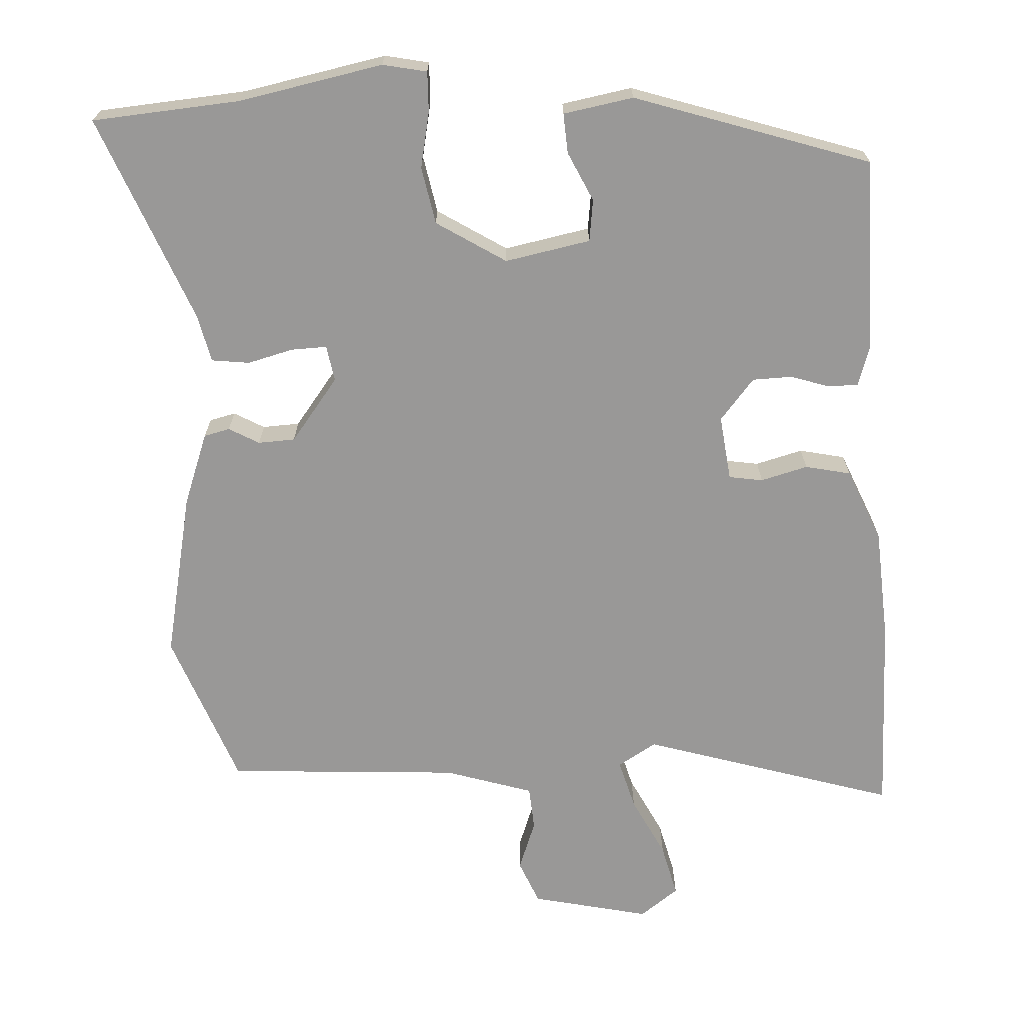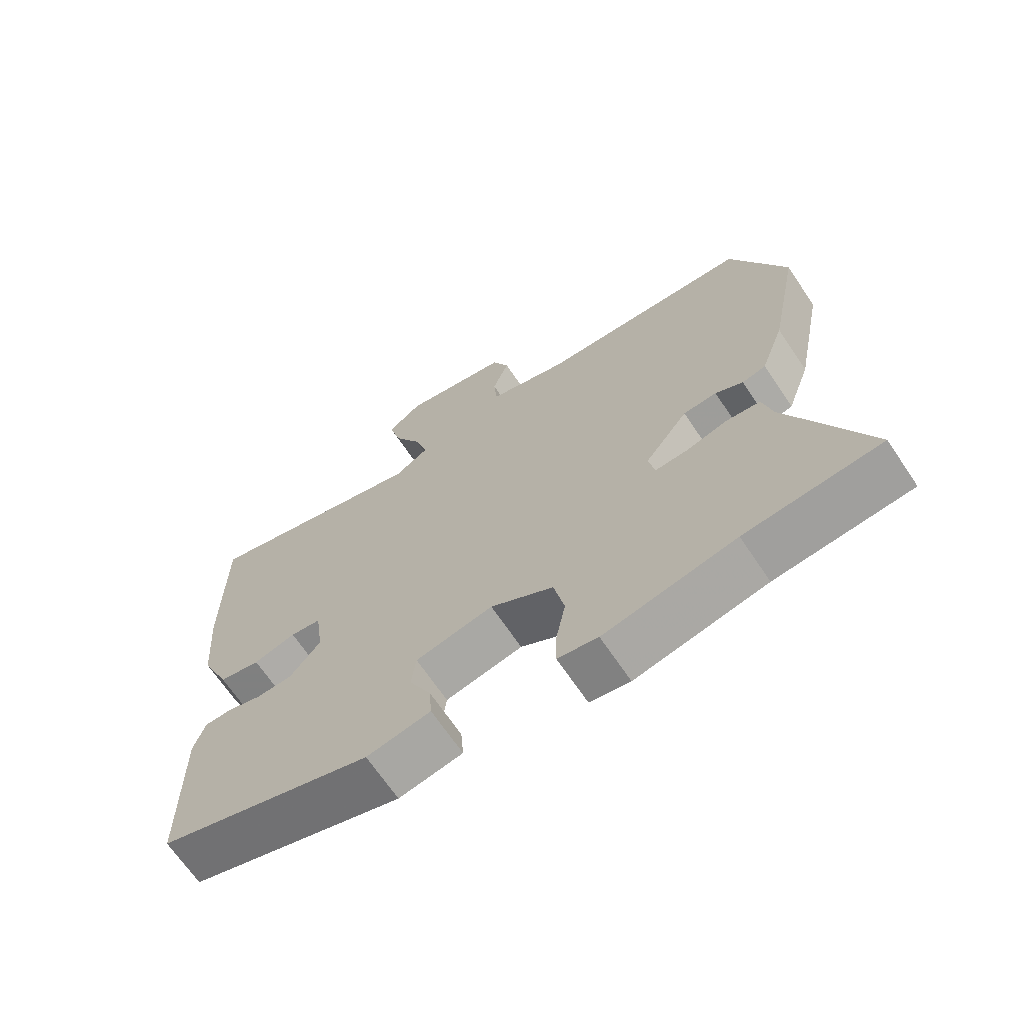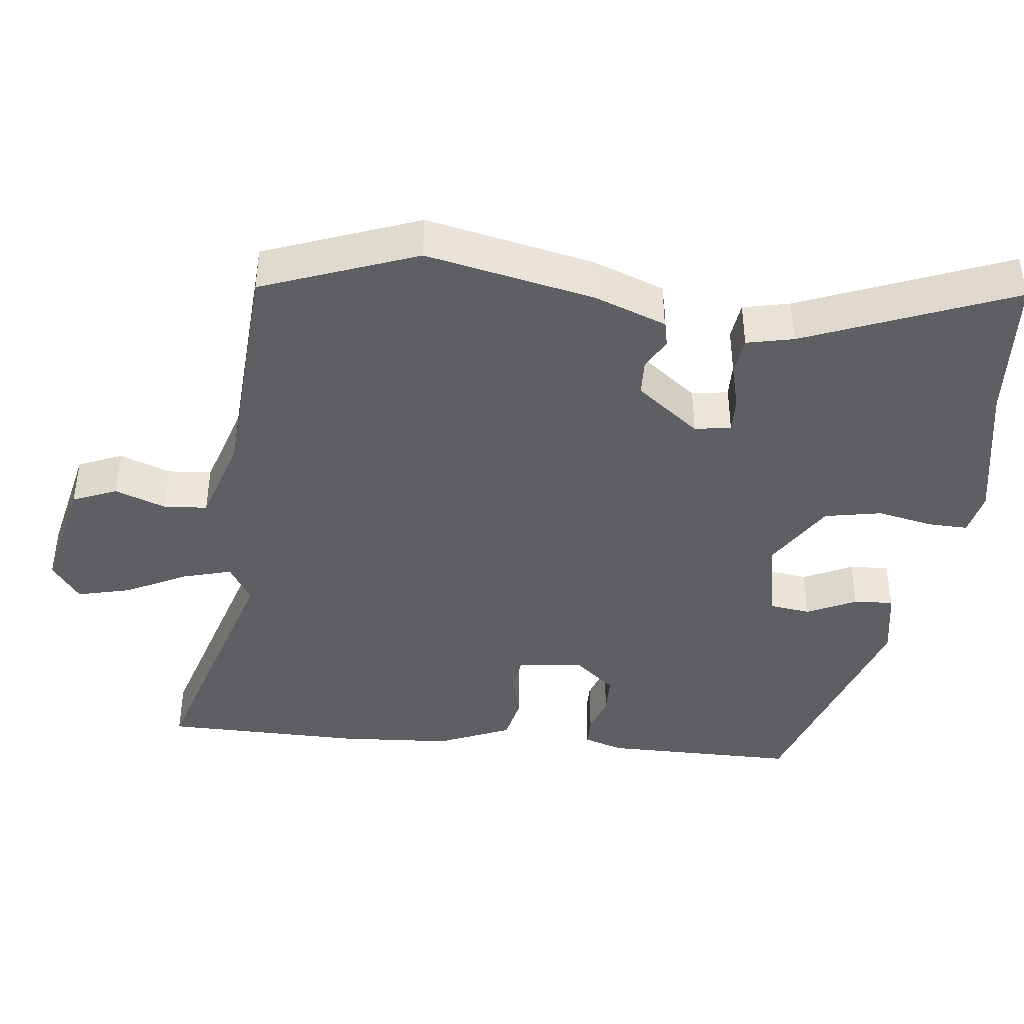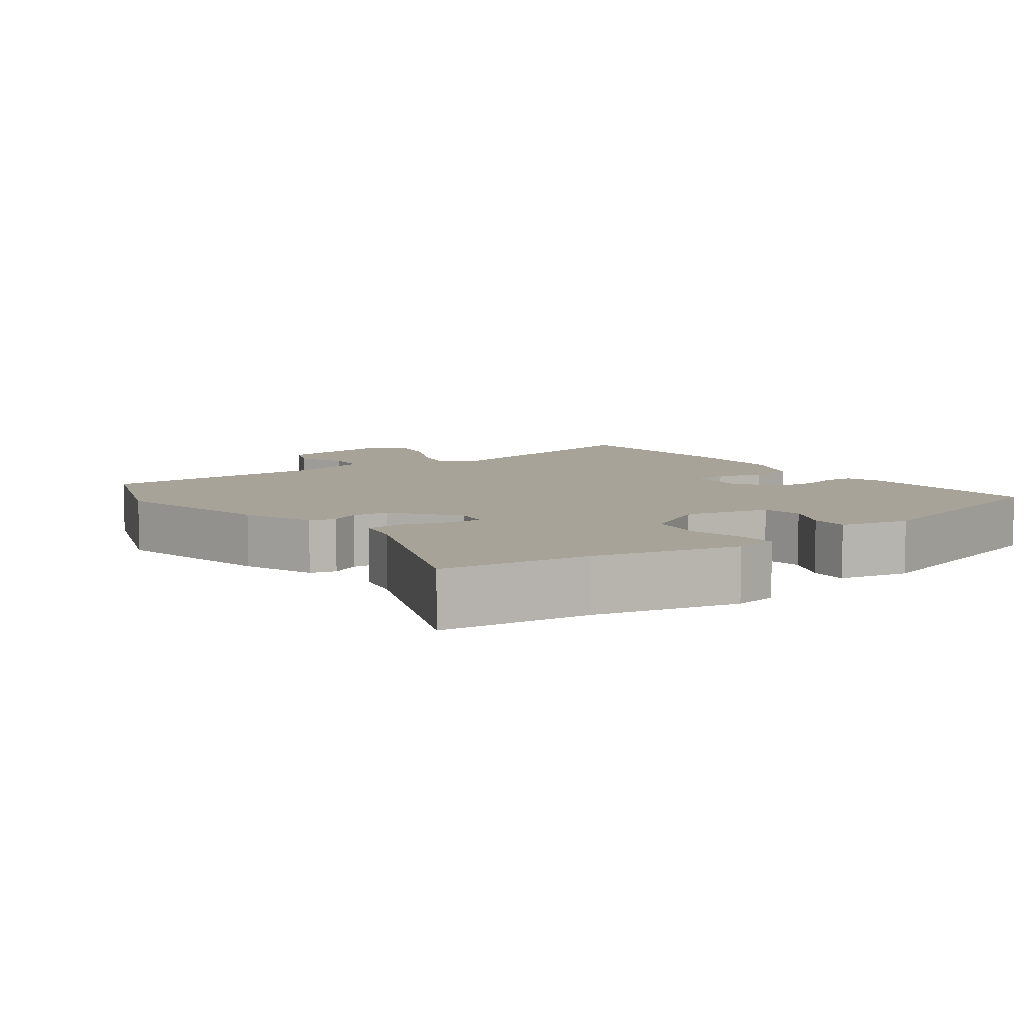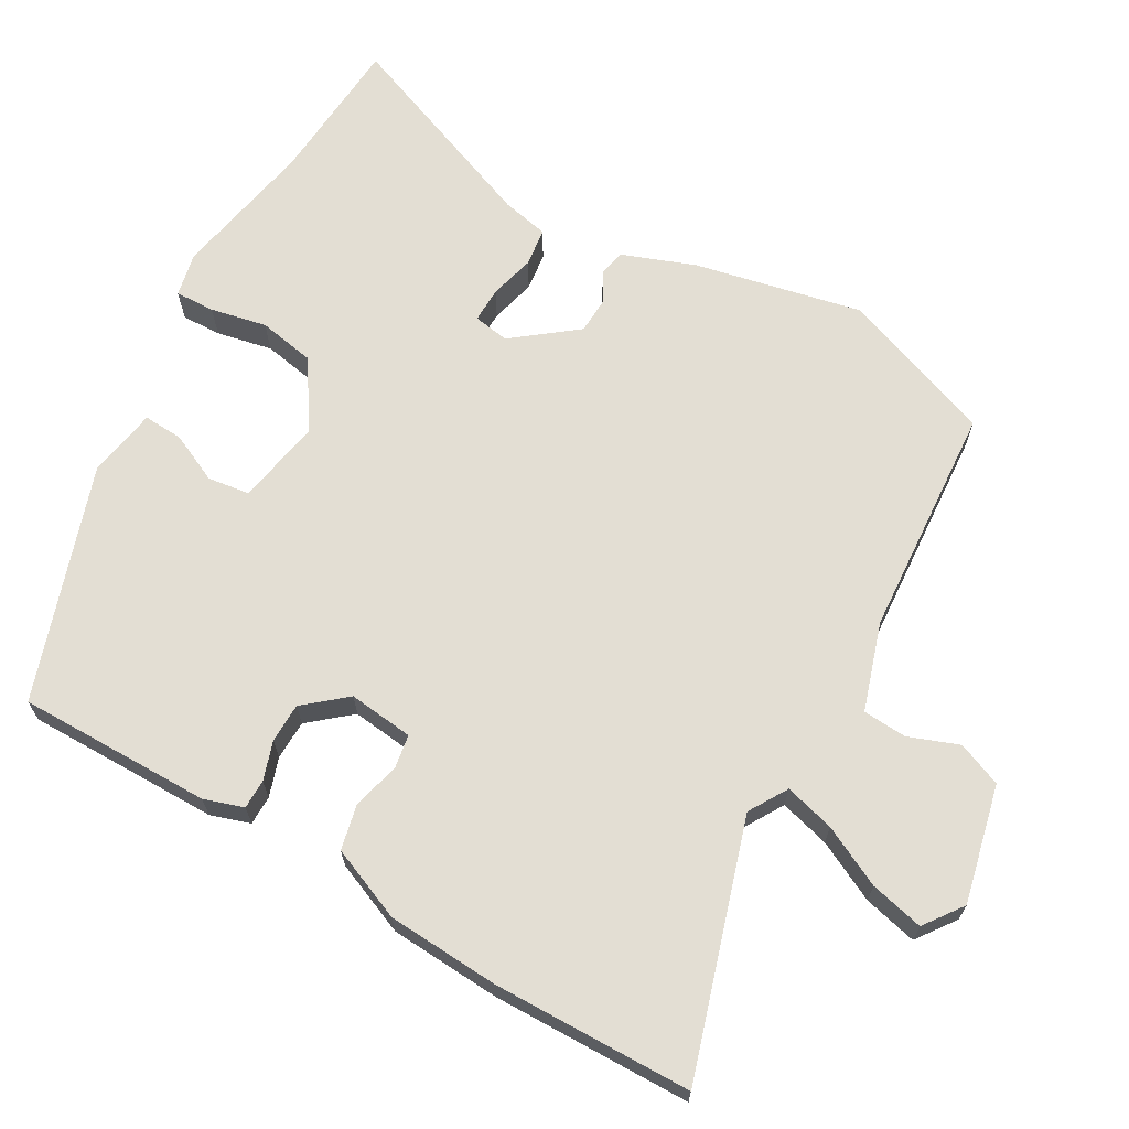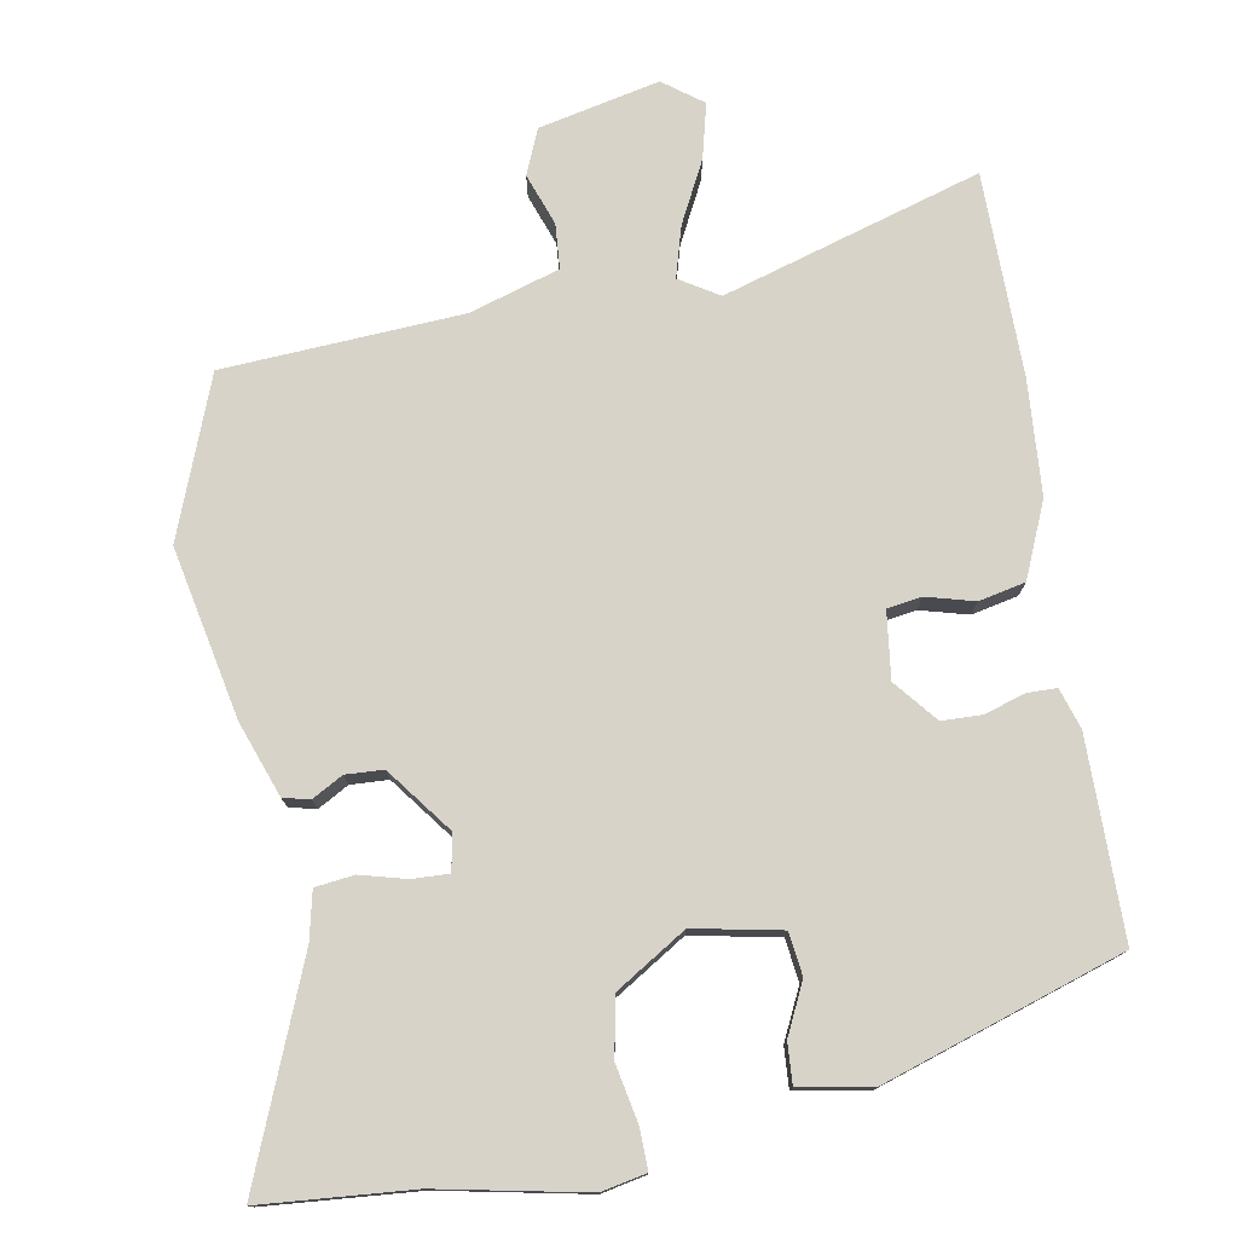
<metadata>
{"format":"obj","ext":"obj","renderer":"f3d","projection":"perspective","resolution":1024,"background":"white","views":[{"elev":-68.7,"azim":-177.5,"up":"+Y"},{"elev":-68.2,"azim":34.0,"up":"+Z"},{"elev":-41.7,"azim":82.9,"up":"+Y"},{"elev":6.9,"azim":144.1,"up":"+Y"},{"elev":67.2,"azim":-61.2,"up":"+Y"},{"elev":76.6,"azim":169.6,"up":"+Y"}]}
</metadata>
<code>
v 0.491 0.07 0.522
v 0.574 0.07 0.308
v 0.528 0.07 0.076
v 0.492 0.07 -0.025
v 0.456 0.07 -0.034
v 0.414 0.07 -0.011
v 0.363 0.07 -0.014
v 0.297 0.07 -0.102
v 0.306 0.07 -0.152
v 0.355 0.07 -0.15
v 0.418 0.07 -0.133
v 0.471 0.07 -0.139
v 0.486 0.07 -0.204
v 0.604 0.07 -0.491
v 0.399 0.07 -0.509
v 0.2 0.07 -0.55
v 0.139 0.07 -0.538
v 0.14 0.07 -0.483
v 0.155 0.07 -0.405
v 0.139 0.07 -0.326
v 0.043 0.07 -0.267
v -0.075 0.07 -0.291
v -0.082 0.07 -0.349
v -0.049 0.07 -0.417
v -0.045 0.07 -0.472
v -0.142 0.07 -0.49
v -0.468 0.07 -0.386
v -0.471 0.07 -0.117
v -0.454 0.07 -0.062
v -0.413 0.07 -0.061
v -0.359 0.07 -0.078
v -0.304 0.07 -0.076
v -0.257 0.07 -0.018
v -0.269 0.07 0.072
v -0.316 0.07 0.079
v -0.381 0.07 0.061
v -0.444 0.07 0.074
v -0.488 0.07 0.175
v -0.5 0.07 0.33
v -0.5 0.07 0.607
v -0.149 0.07 0.504
v -0.096 0.07 0.537
v -0.116 0.07 0.606
v -0.159 0.07 0.689
v -0.178 0.07 0.763
v -0.125 0.07 0.803
v 0.039 0.07 0.768
v 0.065 0.07 0.707
v 0.04 0.07 0.637
v 0.045 0.07 0.576
v 0.167 0.07 0.539
v 0.491 0 0.522
v 0.574 0 0.308
v 0.528 0 0.076
v 0.492 0 -0.025
v 0.456 0 -0.034
v 0.414 0 -0.011
v 0.363 0 -0.014
v 0.297 0 -0.102
v 0.306 0 -0.152
v 0.355 0 -0.15
v 0.418 0 -0.133
v 0.471 0 -0.139
v 0.486 0 -0.204
v 0.604 0 -0.491
v 0.399 0 -0.509
v 0.2 0 -0.55
v 0.139 0 -0.538
v 0.14 0 -0.483
v 0.155 0 -0.405
v 0.139 0 -0.326
v 0.043 0 -0.267
v -0.075 0 -0.291
v -0.082 0 -0.349
v -0.049 0 -0.417
v -0.045 0 -0.472
v -0.142 0 -0.49
v -0.468 0 -0.386
v -0.471 0 -0.117
v -0.454 0 -0.062
v -0.413 0 -0.061
v -0.359 0 -0.078
v -0.304 0 -0.076
v -0.257 0 -0.018
v -0.269 0 0.072
v -0.316 0 0.079
v -0.381 0 0.061
v -0.444 0 0.074
v -0.488 0 0.175
v -0.5 0 0.33
v -0.5 0 0.607
v -0.149 0 0.504
v -0.096 0 0.537
v -0.116 0 0.606
v -0.159 0 0.689
v -0.178 0 0.763
v -0.125 0 0.803
v 0.039 0 0.768
v 0.065 0 0.707
v 0.04 0 0.637
v 0.045 0 0.576
v 0.167 0 0.539
f 46 47 48 49
f 46 49 50
f 43 44 45 46
f 42 43 46 50
f 41 42 50 51
f 39 40 41
f 35 36 37 38
f 34 35 38 39
f 28 29 30 31
f 28 31 32
f 27 28 32
f 26 27 32 33
f 23 24 25 26
f 22 23 26 33
f 16 17 18 19
f 15 16 19 20
f 13 14 15 20
f 10 11 12 13
f 9 10 13 20
f 8 9 20 21
f 3 4 5 6
f 3 6 7
f 2 3 7
f 34 39 41 51
f 22 33 34 51
f 8 21 22 51
f 7 8 51
f 1 2 7 51
f 100 99 98 97
f 101 100 97
f 97 96 95 94
f 101 97 94 93
f 102 101 93 92
f 92 91 90
f 89 88 87 86
f 90 89 86 85
f 82 81 80 79
f 83 82 79
f 83 79 78
f 84 83 78 77
f 77 76 75 74
f 84 77 74 73
f 70 69 68 67
f 71 70 67 66
f 71 66 65 64
f 64 63 62 61
f 71 64 61 60
f 72 71 60 59
f 57 56 55 54
f 58 57 54
f 58 54 53
f 102 92 90 85
f 102 85 84 73
f 102 73 72 59
f 102 59 58
f 102 58 53 52
f 1 52 53 2
f 2 53 54 3
f 3 54 55 4
f 4 55 56 5
f 5 56 57 6
f 6 57 58 7
f 7 58 59 8
f 8 59 60 9
f 9 60 61 10
f 10 61 62 11
f 11 62 63 12
f 12 63 64 13
f 13 64 65 14
f 14 65 66 15
f 15 66 67 16
f 16 67 68 17
f 17 68 69 18
f 18 69 70 19
f 19 70 71 20
f 20 71 72 21
f 21 72 73 22
f 22 73 74 23
f 23 74 75 24
f 24 75 76 25
f 25 76 77 26
f 26 77 78 27
f 27 78 79 28
f 28 79 80 29
f 29 80 81 30
f 30 81 82 31
f 31 82 83 32
f 32 83 84 33
f 33 84 85 34
f 34 85 86 35
f 35 86 87 36
f 36 87 88 37
f 37 88 89 38
f 38 89 90 39
f 39 90 91 40
f 40 91 92 41
f 41 92 93 42
f 42 93 94 43
f 43 94 95 44
f 44 95 96 45
f 45 96 97 46
f 46 97 98 47
f 47 98 99 48
f 48 99 100 49
f 49 100 101 50
f 50 101 102 51
f 51 102 52 1

</code>
